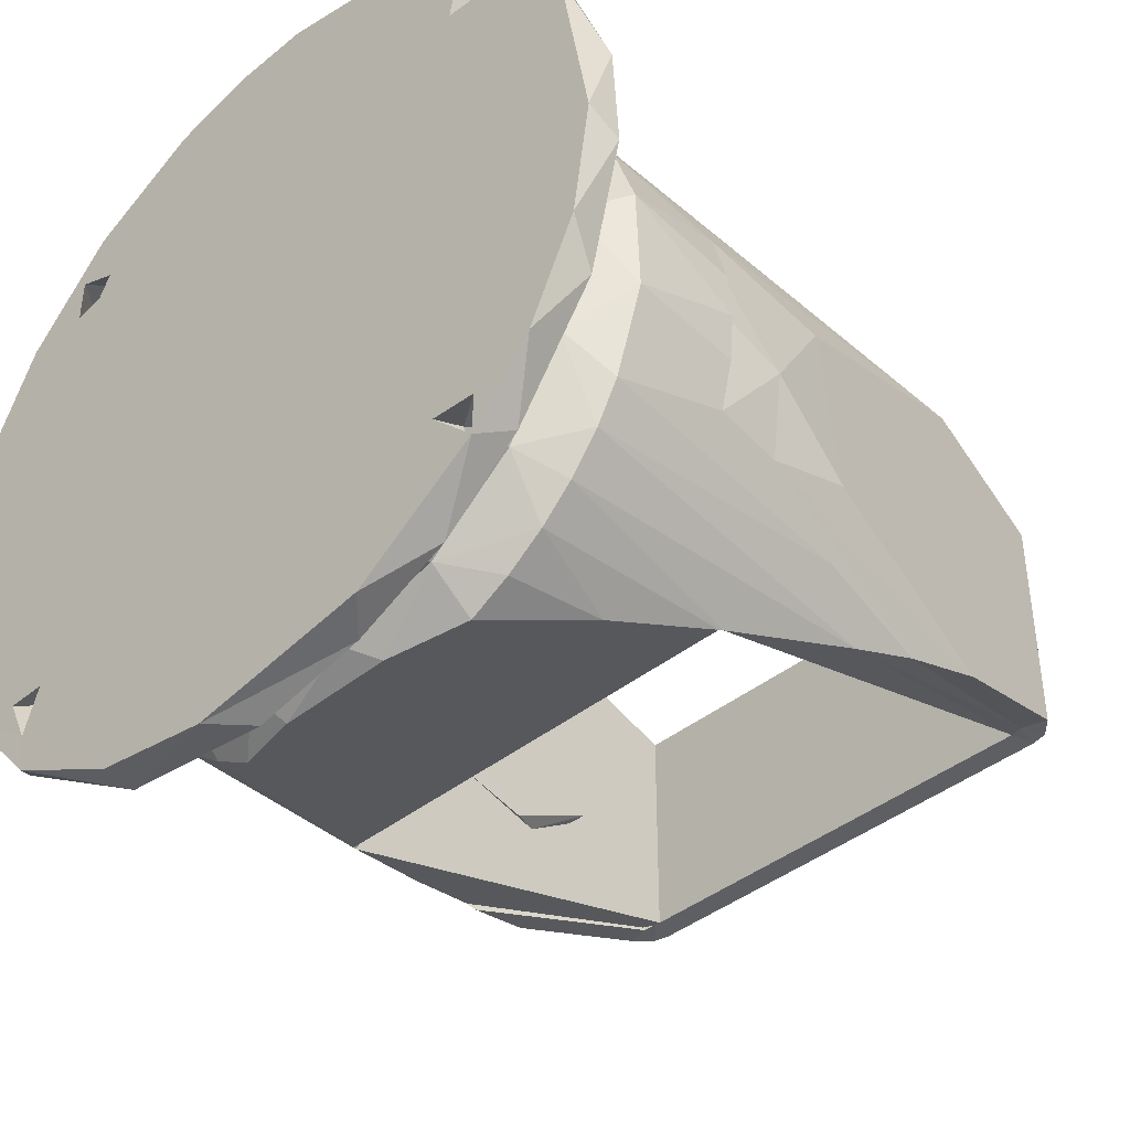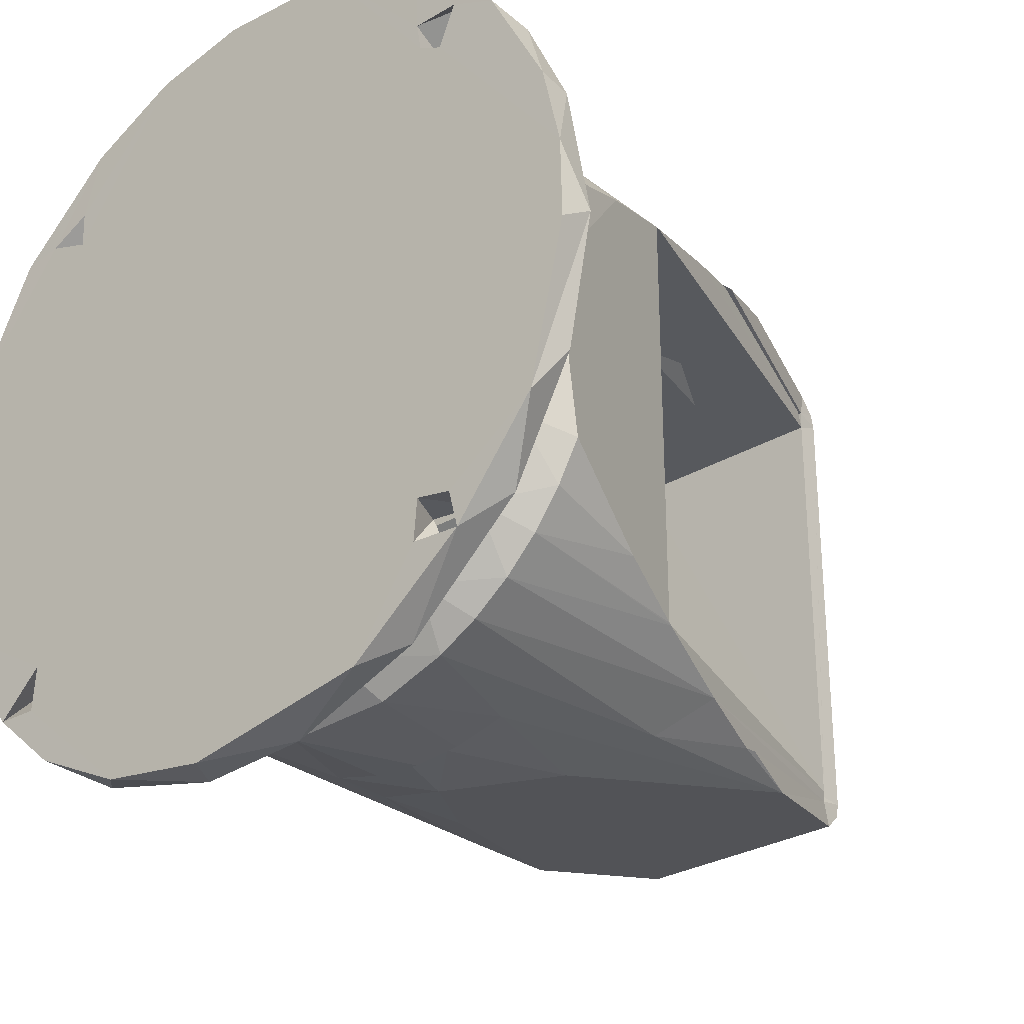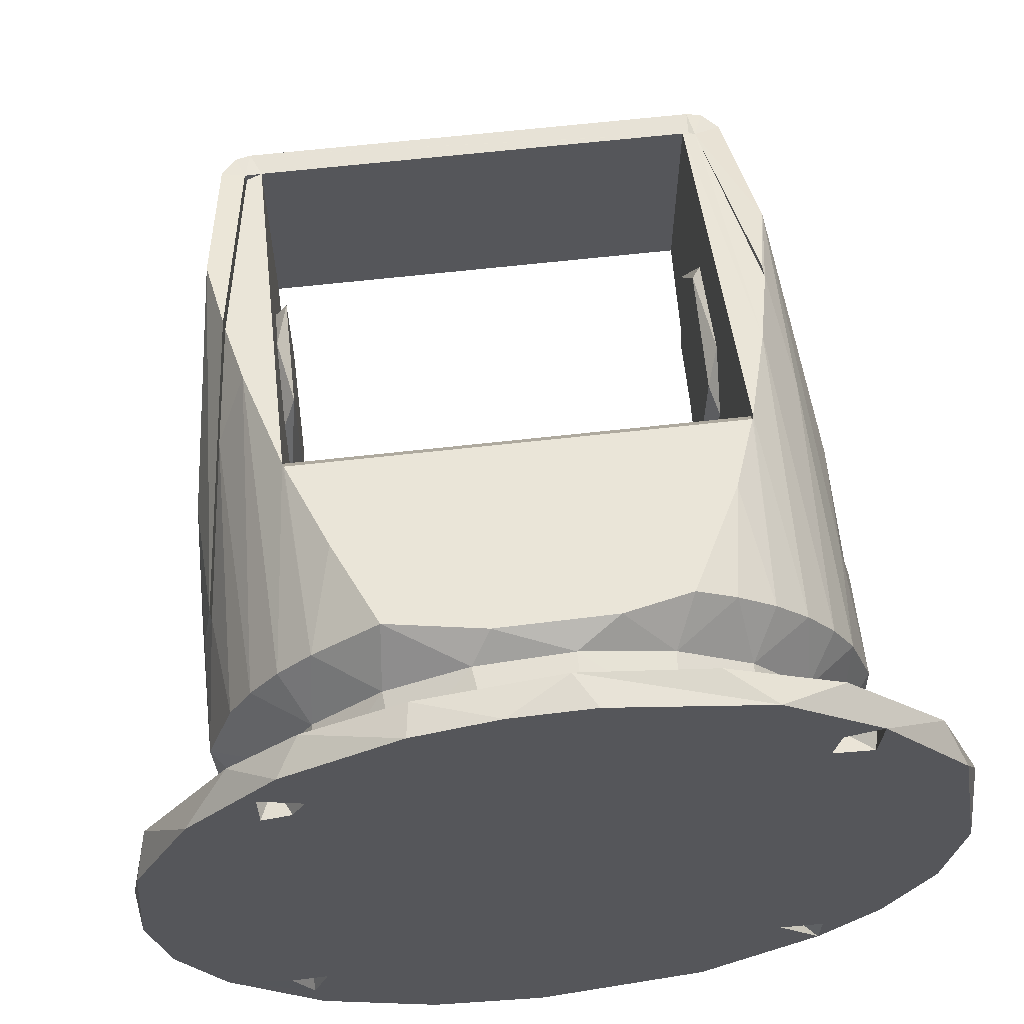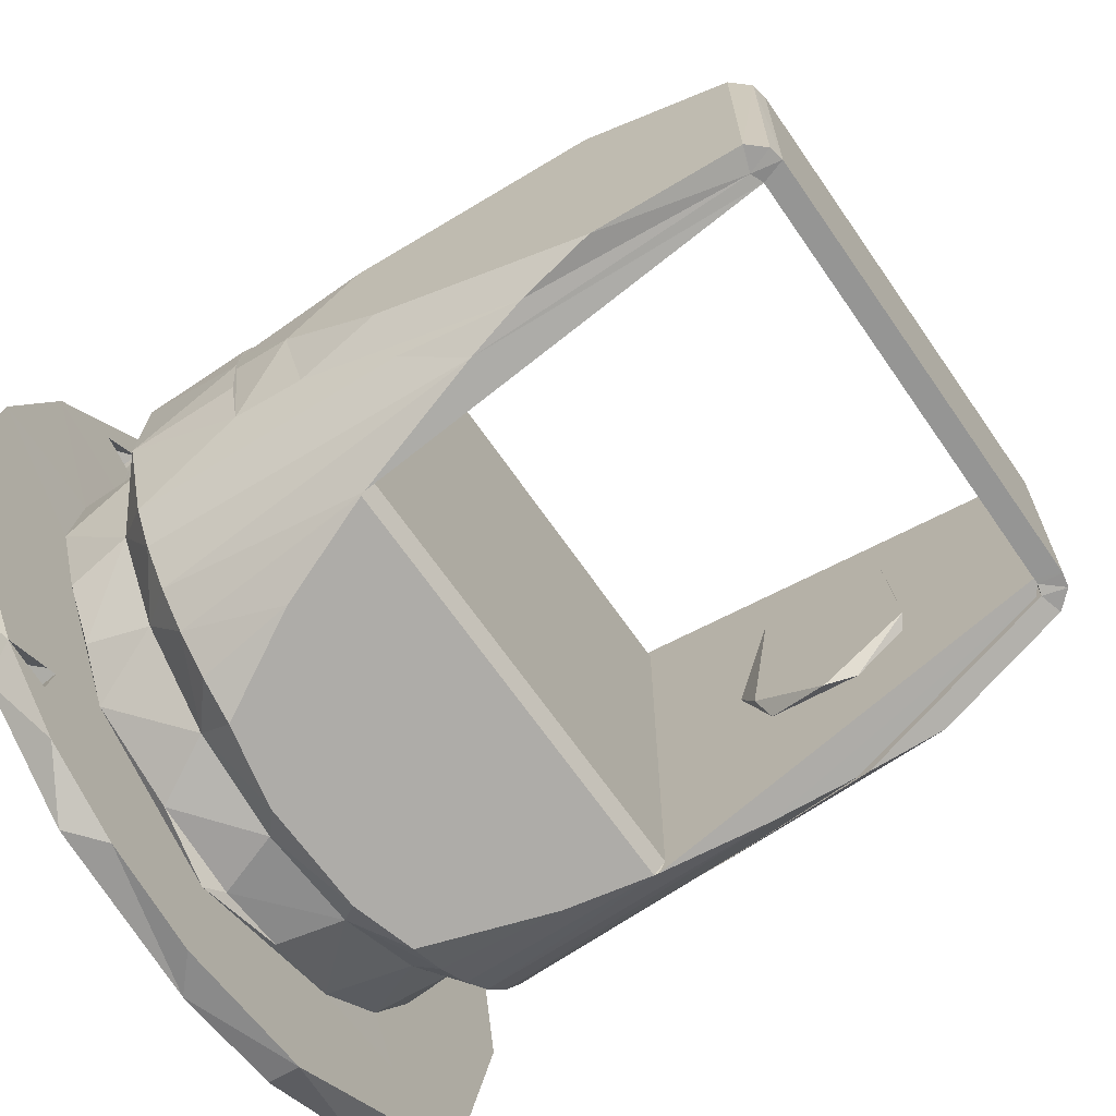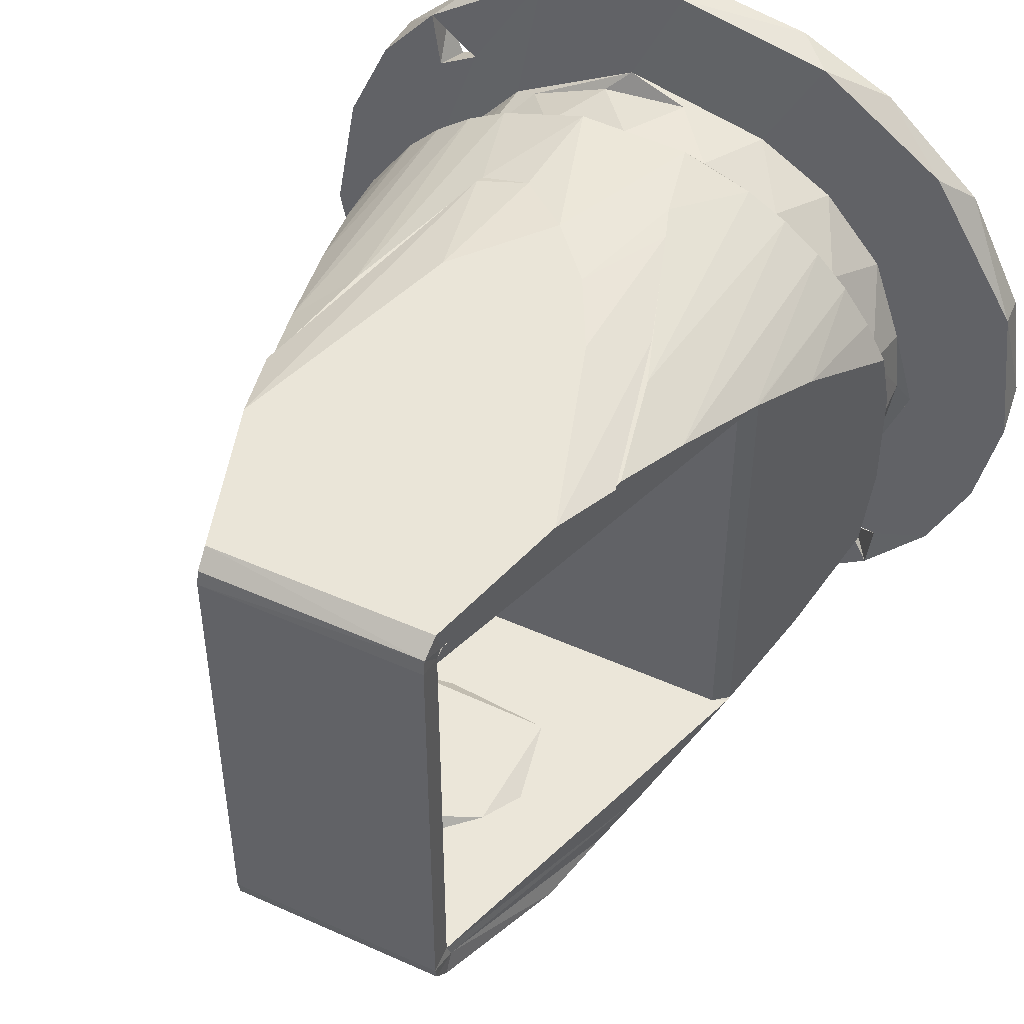
<metadata>
{"format":"obj","ext":"obj","renderer":"f3d","projection":"perspective","resolution":1024,"background":"white","views":[{"elev":-41.3,"azim":133.9,"up":"+Y"},{"elev":-29.0,"azim":131.4,"up":"+Z"},{"elev":62.9,"azim":83.4,"up":"+Y"},{"elev":-67.4,"azim":-145.3,"up":"+Y"},{"elev":47.5,"azim":-63.1,"up":"+Z"}]}
</metadata>
<code>
g IVCON
v -0.03883 -0.00364 0.01375
v -0.03555 -0.005796 0.01375
v -0.04699 -0.007001 0.01375
v -0.02153 -0.01452 0.01375
v -0.03877 0.002923 0.01375
v -0.02153 0.01452 0.01375
v -0.022 0.01364 0.01375
v -0.03478 0.005898 0.01375
v -0.02967 0.004444 0.01375
v -0.022 -0.01364 0.01375
v -0.02985 -0.004446 0.01375
v -0.028 0 0.01375
v -0.04699 0.007001 0.01375
v -0.04699 0.007001 -0.01375
v -0.04699 -0.007001 -0.01375
v -0.04679 0.007088 -0.01454
v -0.0483 0.006988 -0.01516
v -0.04849 0.007 -0.01422
v -0.04699 0.007 -0.01416
v -0.04688 0.007119 0.01483
v -0.04849 0.007 0.01438
v -0.04829 0.006987 0.01532
v -0.0465 0.007146 0.01472
v -0.02884 0.01237 0.01573
v -0.03301 0.01113 0.01662
v -0.01391 -0.005181 0.01934
v -0.0261 -0.009523 0.01759
v -0.009 -0.008337 0.01818
v -0.009 -0.01687 0.01075
v -0.0163 -0.01607 0.0119
v -0.009018 -0.01822 0.008286
v -0.02128 0.0146 0.01367
v -0.009 0.01516 0.01305
v -0.01503 0.01645 0.01144
v -0.01887 -0.000364 0.02006
v -0.008999 -0.004014 0.01964
v -0.008992 0.002897 0.01989
v -0.009 -0.01516 0.01305
v -0.009131 0.01803 0.009056
v -0.02128 -0.0146 0.01367
v -0.01601 0.003152 0.01975
v -0.016 0.006224 0.01901
v -0.009002 -0.01315 0.01507
v -0.009 0.008337 0.01818
v -0.0261 0.009523 0.01759
v -0.02788 -0.01265 0.01549
v -0.009 -0.01085 0.0168
v -0.009 0.01085 0.0168
v -0.03301 -0.01113 0.01662
v -0.009 0.01314 0.01508
v -0.006483 0.001207 0.01751
v -0.008014 -0.01852 0.004094
v -0.007924 -0.01854 -0.003143
v -0.006461 -0.01748 -0.001409
v -0.006487 -0.01682 0.0053
v -0.006497 0.00658 0.01627
v -0.006496 0.01124 0.01348
v -0.006496 -0.01348 0.01124
v -0.006495 0.01485 0.009343
v -0.006497 -0.009328 0.01486
v -0.006483 0.017 0.004358
v -0.006501 -0.004313 0.01701
v -0.007924 0.01854 0.003143
v -0.0065 0.01751 -0.001428
v -0.0163 0.01607 -0.0119
v -0.02128 0.0146 -0.01367
v -0.009018 0.01822 -0.008286
v -0.008014 0.01852 -0.004094
v -0.02153 0.01452 -0.01375
v -0.022 0.01364 -0.01375
v -0.022 -0.01364 -0.01375
v -0.03151 0.005675 -0.01375
v -0.0285 0.002276 -0.01375
v -0.0395 -0.002276 -0.01375
v -0.03831 0.004404 -0.01375
v -0.02153 -0.01452 -0.01375
v -0.03478 -0.005898 -0.01375
v -0.02966 -0.004367 -0.01375
v -0.02788 0.01265 -0.01549
v -0.009002 0.01315 -0.01507
v -0.03291 0.01116 -0.01657
v -0.04668 -0.007132 -0.01459
v -0.04718 0.007091 -0.01614
v -0.04723 -0.007075 -0.01613
v -0.04829 -0.006988 -0.01515
v -0.04849 -0.007 -0.01422
v -0.04849 -0.007 0.01438
v -0.0483 -0.006988 0.01532
v -0.04699 -0.007 0.01416
v -0.0468 -0.007142 0.01485
v -0.0465 -0.007146 0.01472
v -0.04718 -0.007091 0.01631
v -0.04723 0.007076 0.0163
v -0.03835 0.009813 0.01755
v -0.0335 0.01124 0.01672
v -0.02434 0.004527 0.01952
v -0.02665 -0.00586 0.01919
v -0.02227 -0.003479 0.0198
v -0.03845 -0.009784 0.01753
v -0.016 -0.005965 0.01917
v -0.01652 0.006344 0.0191
v -0.02342 -0.008533 0.01813
v -0.03377 -0.01117 0.01668
v -0.0298 -0.01208 -0.01594
v -0.009002 -0.01321 -0.01501
v -0.03362 -0.01095 -0.01676
v -0.02128 -0.0146 -0.01367
v -0.009 -0.01516 -0.01305
v -0.01603 0.006519 -0.01888
v -0.0261 0.009523 -0.01759
v -0.009 0.008337 -0.01818
v -0.009 0.01687 -0.01075
v -0.016 0.003152 -0.01975
v -0.008999 0.004015 -0.01964
v -0.01503 -0.01645 -0.01144
v -0.016 -0 -0.02
v -0.008992 -0.002899 -0.01989
v -0.009 0.01516 -0.01305
v -0.009 -0.01687 -0.01075
v -0.016 -0.003152 -0.01975
v -0.009 -0.01823 -0.008232
v -0.01601 -0.006305 -0.01898
v -0.009 -0.008337 -0.01818
v -0.0261 -0.009523 -0.01759
v -0.009 0.01085 -0.0168
v -0.009 -0.01085 -0.0168
v -0.02381 0.00465 -0.01942
v -0.01601 0.002396 -0.01977
v -0.01603 -0.000427 -0.01991
v -0.01969 -0.001662 -0.01999
v -0.02032 -0.006674 -0.01876
v -0.03832 -0.00982 -0.01738
v -0.03829 0.00983 -0.01739
v -0.02549 -0.005349 -0.01919
v -0.03377 0.01117 -0.01651
v -0.006468 0.002521 -0.01745
v -0.006499 -0.005777 -0.01666
v -0.00651 0.01609 -0.006996
v -0.006499 -0.01154 -0.01322
v -0.006501 0.01324 -0.01152
v -0.006518 -0.01579 -0.007869
v -0.006497 0.009033 -0.01505
v -0.002007 -0.00111 -0.01757
v -0.002537 -0.006581 -0.01628
v -0.002548 0.01627 -0.006622
v -0.002422 0.01749 -0.001379
v -0.002545 -0.01046 -0.01405
v -0.002006 -0.01333 -0.01147
v -0.00248 0.01349 -0.01124
v -0.002556 -0.01667 -0.005772
v -0.00266 0.00937 -0.01484
v -0.002488 -0.0175 -1.3e-05
v -0.002015 0.004372 -0.01706
v -0.002625 -0.001142 0.01751
v -0.002632 0.004323 0.01701
v -0.002512 -0.01702 0.004299
v -0.002659 0.009368 0.01484
v -0.002007 -0.0149 0.009329
v -0.002011 0.01091 0.01402
v -0.002018 -0.01113 0.01364
v -0.002445 0.01507 0.008994
v -0.002015 -0.006365 0.01642
v -0.002548 0.01712 0.00387
v -0.002 0.0184 0.001379
v -0.002 0.01039 -0.01524
v -0.002 -0.0184 -0.001379
v -0.002001 0.01736 -0.01514
v -0.001999 0.01423 -0.01482
v -0.002 0.02362 -0.008326
v -0.002 0.02513 -0.000414
v -0.002001 0.01552 -0.01745
v -0.002005 -0.01435 0.01568
v -0.002001 -0.01732 0.01558
v -0.002 -0.01806 0.01748
v -0.002 0.01293 -0.02156
v -0.002 0.004891 -0.02459
v -0.002 -0.01 0.02306
v -0.002 -0.02388 0.008106
v -0.002 0.01992 -0.01528
v -0.002 -0.000414 0.02513
v -0.002 0.0028 0.01844
v -0.002 -0.02501 -0.001348
v -0.002 -0.02362 -0.008019
v -0.002 0.009236 0.02338
v -0.002 -0.02099 -0.01367
v -0.002 0.01406 0.01573
v -0.002004 0.01719 0.01804
v -0.002 -0.01733 -0.01519
v -0.002003 -0.01429 -0.01468
v -0.002002 -0.01696 -0.01832
v -0.002 0.01717 0.00674
v -0.002001 0.01664 0.01429
v -0.002 0.02084 0.01393
v -0.002 -0.01 -0.02306
v -0.002 0.02362 0.008019
v -0.002 -0.001928 -0.02497
v -0 0.006904 0.02417
v -0 -0.02484 0.000816
v -0 -0.0237 0.008046
v -0 0.02479 0.003263
v -0 0.02489 -0.001632
v -0 -0.001632 0.02489
v -0 0.02362 0.008326
v -0 -0.007776 0.02381
v -0 0.01992 0.01528
v -0 -0.01367 0.02099
v -0 0.01416 0.02066
v -0 -0.01997 0.01532
v -0 -0.007776 -0.02381
v -0 0.0227 -0.01119
v -0 -0.000816 -0.02484
v -0 -0.02306 -0.01
v -0 0.01075 -0.02286
v 3e-06 -0.01793 -0.01734
v -1e-06 0.01776 -0.01732
v -0 -0.01367 -0.02099
v -1e-05 -0.01754 0.01572
v 0 -0.01483 0.01703
v -0 -0.01474 0.01475
v -0 -0.01517 -0.01464
v -0 0.01419 0.01657
v -3e-06 0.01707 0.01656
v -2e-06 -0.01537 -0.01739
v 0 0.01601 0.01406
v -0 0.01497 -0.01464
v 1e-06 0.01718 -0.01504
v -0 0.01476 -0.01712
v -0 0.01451 0.0148
v -0.04013 0.000415 -0.013
v -0.02943 0.004501 -0.013
v -0.0296 -0.004826 -0.013
v -0.0368 0.005593 -0.013
v -0.03779 -0.004708 -0.013
v -0.02923 -0.002923 0.013
v -0.03935 -0.003139 0.013
v -0.0337 -0.006157 0.013
v -0.03873 0.003991 0.013
v -0.03069 0.005816 0.013
f 1 2 3
f 2 4 3
f 1 3 5
f 6 7 8
f 7 9 8
f 10 4 2
f 11 10 2
f 10 11 12
f 8 5 13
f 6 8 13
f 5 3 13
f 12 9 7
f 10 12 7
f 14 13 3
f 15 14 3
f 16 17 18
f 16 18 19
f 20 21 22
f 21 13 14
f 21 14 19
f 21 19 18
f 13 21 20
f 23 24 6
f 23 25 24
f 23 6 13
f 26 27 28
f 29 30 31
f 32 6 33
f 34 32 33
f 35 36 37
f 38 30 29
f 35 26 36
f 34 33 39
f 40 30 38
f 41 35 37
f 4 40 38
f 42 41 37
f 4 38 43
f 44 42 37
f 45 42 44
f 46 43 47
f 45 44 48
f 27 47 28
f 27 49 46
f 27 46 47
f 24 45 48
f 24 25 45
f 24 48 50
f 26 28 36
f 6 50 33
f 6 24 50
f 37 36 51
f 52 53 54
f 52 54 55
f 37 51 56
f 44 37 56
f 48 44 56
f 31 52 55
f 48 56 57
f 29 55 58
f 29 31 55
f 50 48 57
f 38 29 58
f 33 50 57
f 33 57 59
f 43 58 60
f 43 38 58
f 39 33 59
f 47 43 60
f 39 59 61
f 28 60 62
f 28 47 60
f 63 39 61
f 36 28 62
f 64 63 61
f 36 62 51
f 63 34 39
f 32 65 66
f 32 67 65
f 32 63 68
f 32 34 63
f 32 68 67
f 6 32 7
f 66 69 70
f 70 7 32
f 66 70 32
f 71 10 7
f 70 71 7
f 70 72 73
f 74 75 14
f 75 69 14
f 76 71 77
f 70 69 72
f 71 78 77
f 72 69 75
f 77 74 15
f 76 77 15
f 74 14 15
f 73 78 71
f 70 73 71
f 16 19 14
f 79 14 69
f 79 69 80
f 79 81 16
f 79 16 14
f 19 16 82
f 15 19 82
f 82 16 15
f 15 16 19
f 83 17 16
f 17 84 85
f 17 83 84
f 86 17 85
f 18 17 86
f 86 87 21
f 18 86 21
f 88 89 90
f 88 87 89
f 87 3 89
f 87 15 3
f 87 86 15
f 86 82 15
f 86 85 82
f 3 91 89
f 46 3 4
f 46 4 43
f 46 49 91
f 46 91 3
f 89 91 23
f 13 89 23
f 20 89 13
f 20 90 89
f 92 88 90
f 88 93 22
f 88 92 93
f 21 88 22
f 87 88 21
f 22 93 20
f 20 93 94
f 95 20 94
f 96 97 98
f 96 98 35
f 92 99 97
f 92 96 94
f 92 94 93
f 92 97 96
f 100 98 97
f 101 94 96
f 101 95 94
f 102 100 97
f 102 97 99
f 103 102 99
f 100 102 101
f 90 20 95
f 103 90 95
f 102 103 95
f 101 102 95
f 35 98 26
f 98 100 26
f 35 41 96
f 96 41 101
f 42 101 41
f 100 42 26
f 101 42 100
f 27 26 45
f 26 42 45
f 91 49 27
f 23 91 27
f 25 23 27
f 45 25 27
f 90 103 92
f 103 99 92
f 104 105 76
f 104 76 15
f 104 82 106
f 104 15 82
f 107 76 108
f 109 110 111
f 112 65 67
f 113 109 114
f 115 107 108
f 116 114 117
f 118 65 112
f 116 113 114
f 115 108 119
f 66 65 118
f 120 116 117
f 69 66 118
f 121 115 119
f 122 120 117
f 69 118 80
f 123 122 117
f 124 122 123
f 79 80 125
f 124 123 126
f 110 125 111
f 110 81 79
f 110 79 125
f 104 124 126
f 104 106 124
f 105 104 126
f 109 111 114
f 76 105 108
f 127 109 128
f 129 128 122
f 129 122 130
f 130 122 131
f 131 106 132
f 109 127 133
f 130 131 134
f 110 109 133
f 81 110 133
f 128 130 127
f 135 81 133
f 128 129 130
f 134 133 127
f 134 131 132
f 134 132 84
f 134 84 83
f 134 83 133
f 127 130 134
f 16 135 133
f 83 16 133
f 135 16 81
f 132 106 82
f 132 82 84
f 85 84 82
f 124 106 131
f 122 124 131
f 128 109 116
f 109 113 116
f 128 116 122
f 122 116 120
f 4 10 40
f 71 76 107
f 107 40 10
f 71 107 10
f 115 121 53
f 107 30 40
f 107 31 30
f 107 53 52
f 107 52 31
f 107 115 53
f 117 114 136
f 68 63 64
f 117 136 137
f 68 64 138
f 123 117 137
f 126 123 137
f 67 68 138
f 126 137 139
f 112 138 140
f 112 67 138
f 105 126 139
f 118 112 140
f 108 105 139
f 108 139 141
f 80 140 142
f 80 118 140
f 119 108 141
f 125 80 142
f 121 119 141
f 111 142 136
f 111 125 142
f 53 121 141
f 53 141 54
f 114 111 136
f 137 136 143
f 144 137 143
f 145 64 146
f 147 137 144
f 138 64 145
f 139 137 147
f 148 139 147
f 149 138 145
f 141 139 148
f 140 138 149
f 150 141 148
f 151 140 149
f 142 140 151
f 54 141 150
f 152 54 150
f 153 142 151
f 136 142 153
f 143 136 153
f 51 62 154
f 51 154 155
f 55 54 152
f 55 152 156
f 56 51 155
f 56 155 157
f 55 156 158
f 57 56 157
f 58 55 158
f 57 157 159
f 58 158 160
f 59 57 159
f 59 159 161
f 60 58 160
f 60 160 162
f 61 59 161
f 61 161 163
f 62 60 162
f 64 61 163
f 62 162 154
f 64 163 146
f 146 164 145
f 164 165 145
f 145 165 149
f 151 149 165
f 151 165 153
f 143 148 144
f 144 148 147
f 148 166 150
f 152 150 166
f 167 168 165
f 169 164 170
f 171 165 168
f 172 173 174
f 175 153 165
f 175 176 153
f 172 174 177
f 173 178 174
f 179 167 165
f 179 164 169
f 179 165 164
f 175 165 171
f 179 175 171
f 179 171 167
f 160 158 172
f 158 178 173
f 158 173 172
f 160 172 177
f 166 178 158
f 162 160 177
f 162 177 180
f 181 162 180
f 166 182 178
f 166 183 182
f 181 180 184
f 166 185 183
f 159 181 184
f 148 185 166
f 186 184 187
f 186 159 184
f 188 185 148
f 148 189 188
f 190 185 188
f 191 159 186
f 192 191 186
f 193 192 187
f 148 190 189
f 193 191 192
f 194 190 148
f 195 191 193
f 194 148 143
f 195 164 191
f 170 164 195
f 196 194 143
f 176 143 153
f 176 196 143
f 197 184 180
f 198 199 178
f 200 201 170
f 182 198 178
f 202 197 180
f 195 200 170
f 203 200 195
f 204 202 180
f 204 180 177
f 193 203 195
f 205 203 193
f 206 204 177
f 205 193 187
f 206 177 174
f 207 205 187
f 208 206 174
f 207 187 184
f 208 174 178
f 197 207 184
f 199 208 178
f 196 209 194
f 170 210 169
f 211 209 196
f 201 210 170
f 176 211 196
f 183 198 182
f 212 198 183
f 213 211 176
f 213 176 175
f 185 212 183
f 214 212 185
f 190 214 185
f 215 175 179
f 215 213 175
f 216 214 190
f 210 215 179
f 194 216 190
f 169 210 179
f 209 216 194
f 206 208 217
f 206 217 218
f 208 199 217
f 204 206 218
f 217 199 219
f 204 218 219
f 219 199 198
f 204 219 202
f 212 214 220
f 207 197 221
f 207 221 222
f 198 212 220
f 207 222 205
f 223 214 216
f 222 224 205
f 205 224 203
f 223 216 209
f 220 223 209
f 203 224 200
f 220 209 211
f 201 225 210
f 225 211 213
f 225 226 210
f 227 225 213
f 215 227 213
f 210 226 215
f 197 202 228
f 221 197 228
f 201 200 228
f 200 224 228
f 219 198 228
f 198 220 228
f 220 211 228
f 225 201 228
f 211 225 228
f 202 219 228
f 220 214 188
f 220 188 189
f 220 189 223
f 223 189 190
f 223 190 188
f 223 188 214
f 226 225 167
f 225 168 167
f 227 171 168
f 227 168 225
f 226 167 215
f 215 167 171
f 215 171 227
f 222 221 187
f 221 186 187
f 222 187 192
f 222 192 224
f 224 192 186
f 224 186 228
f 228 186 221
f 218 217 172
f 217 173 172
f 219 218 172
f 219 172 217
f 217 172 173
f 152 166 156
f 156 166 158
f 154 162 181
f 155 154 181
f 157 155 181
f 157 181 159
f 159 191 161
f 161 191 163
f 163 191 164
f 146 163 164
f 229 75 74
f 230 231 73
f 230 73 72
f 232 230 72
f 75 232 72
f 229 232 75
f 232 229 233
f 230 232 233
f 231 230 233
f 231 78 73
f 233 229 74
f 233 74 77
f 231 233 77
f 231 77 78
f 234 12 11
f 235 1 5
f 236 234 11
f 236 11 2
f 235 2 1
f 235 236 2
f 236 235 234
f 237 238 234
f 235 237 234
f 12 238 9
f 234 238 12
f 237 235 5
f 8 237 5
f 238 237 8
f 238 8 9

</code>
